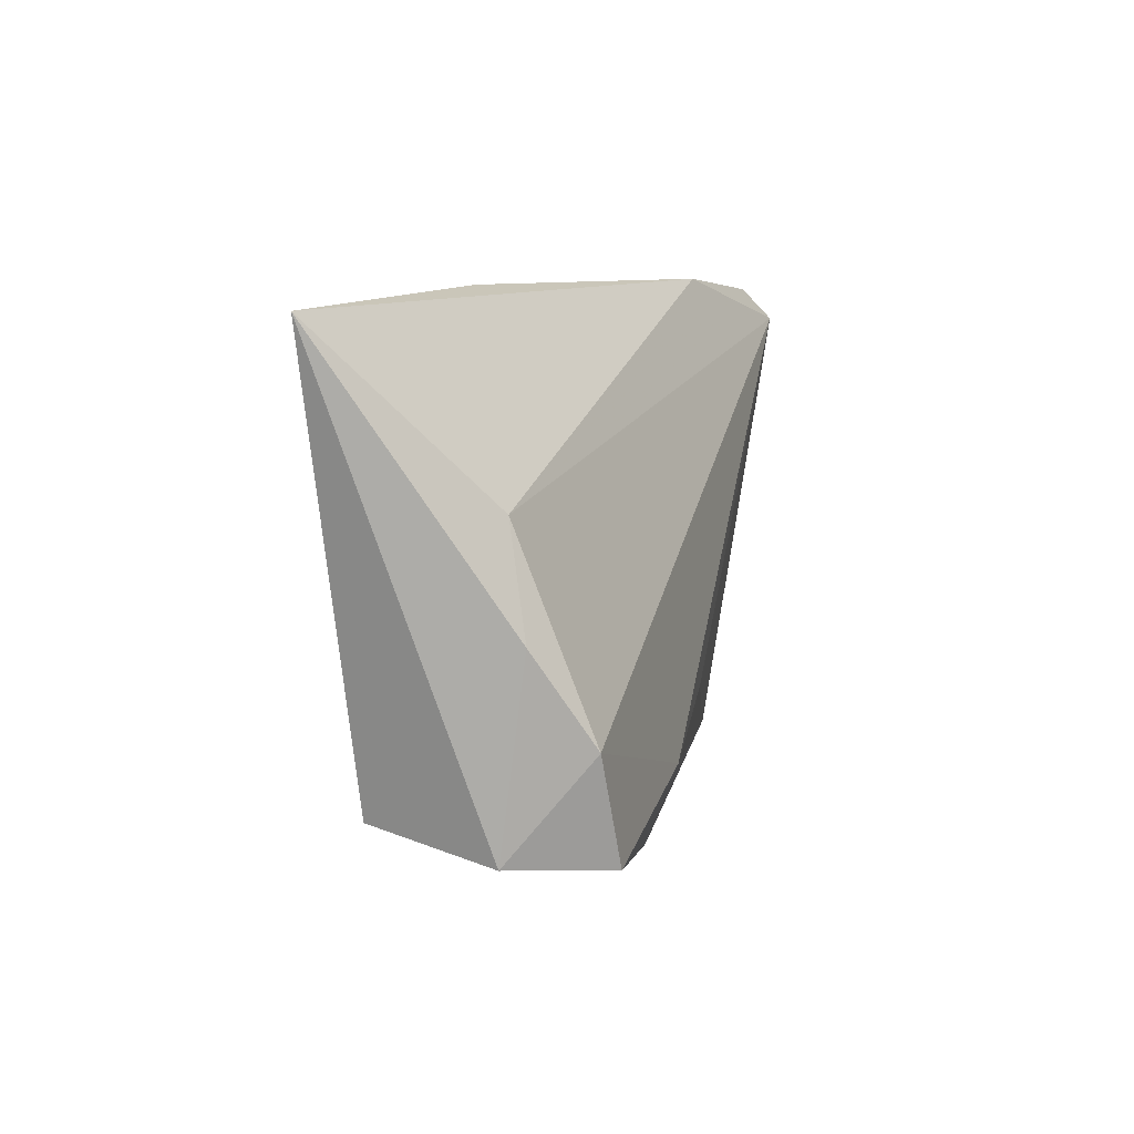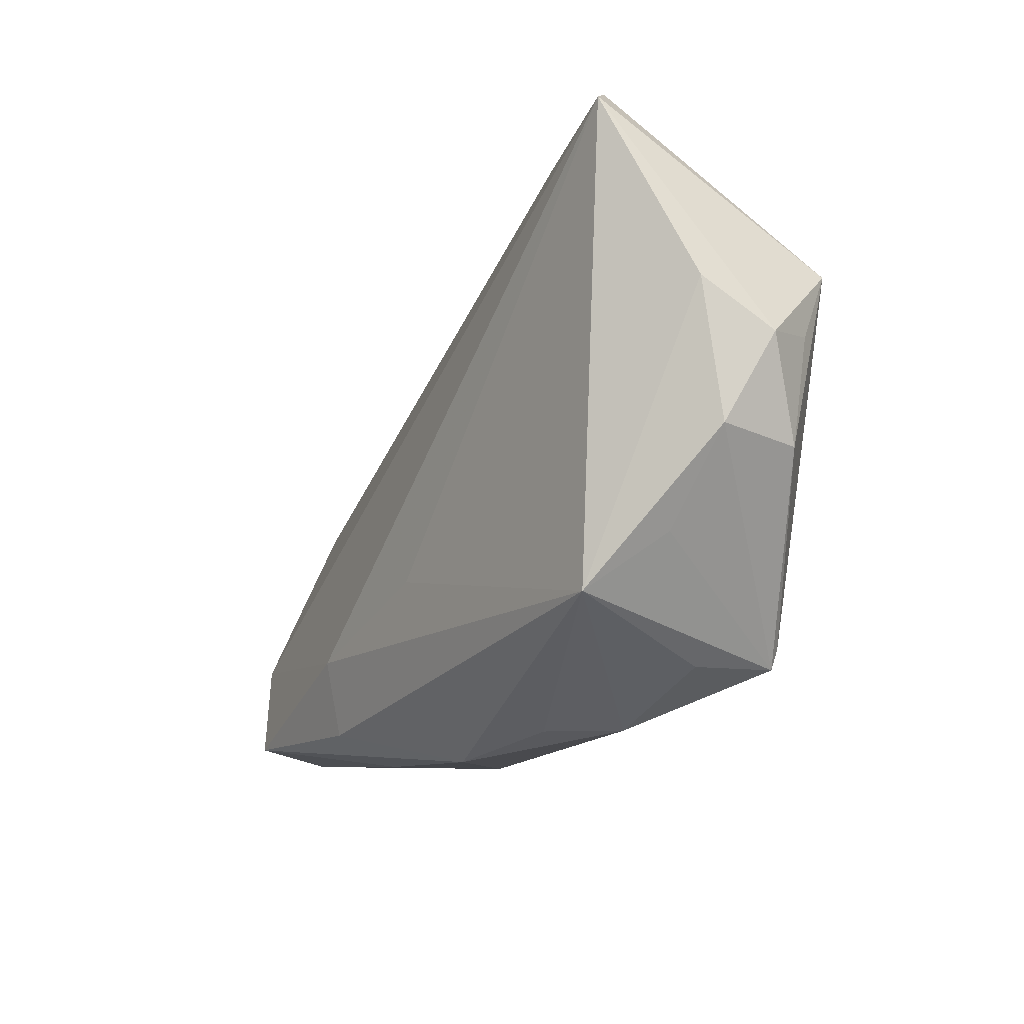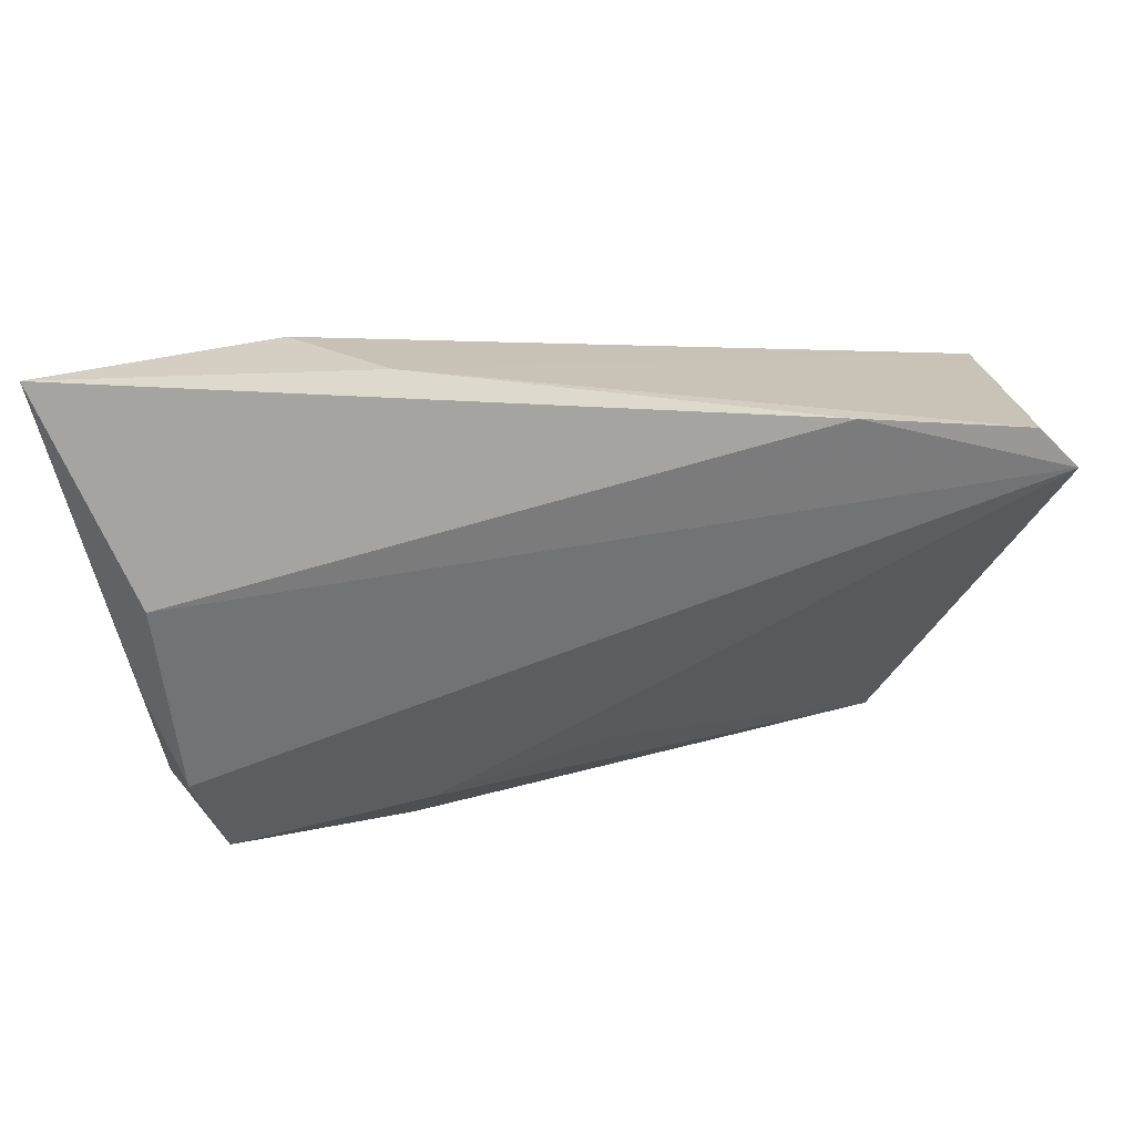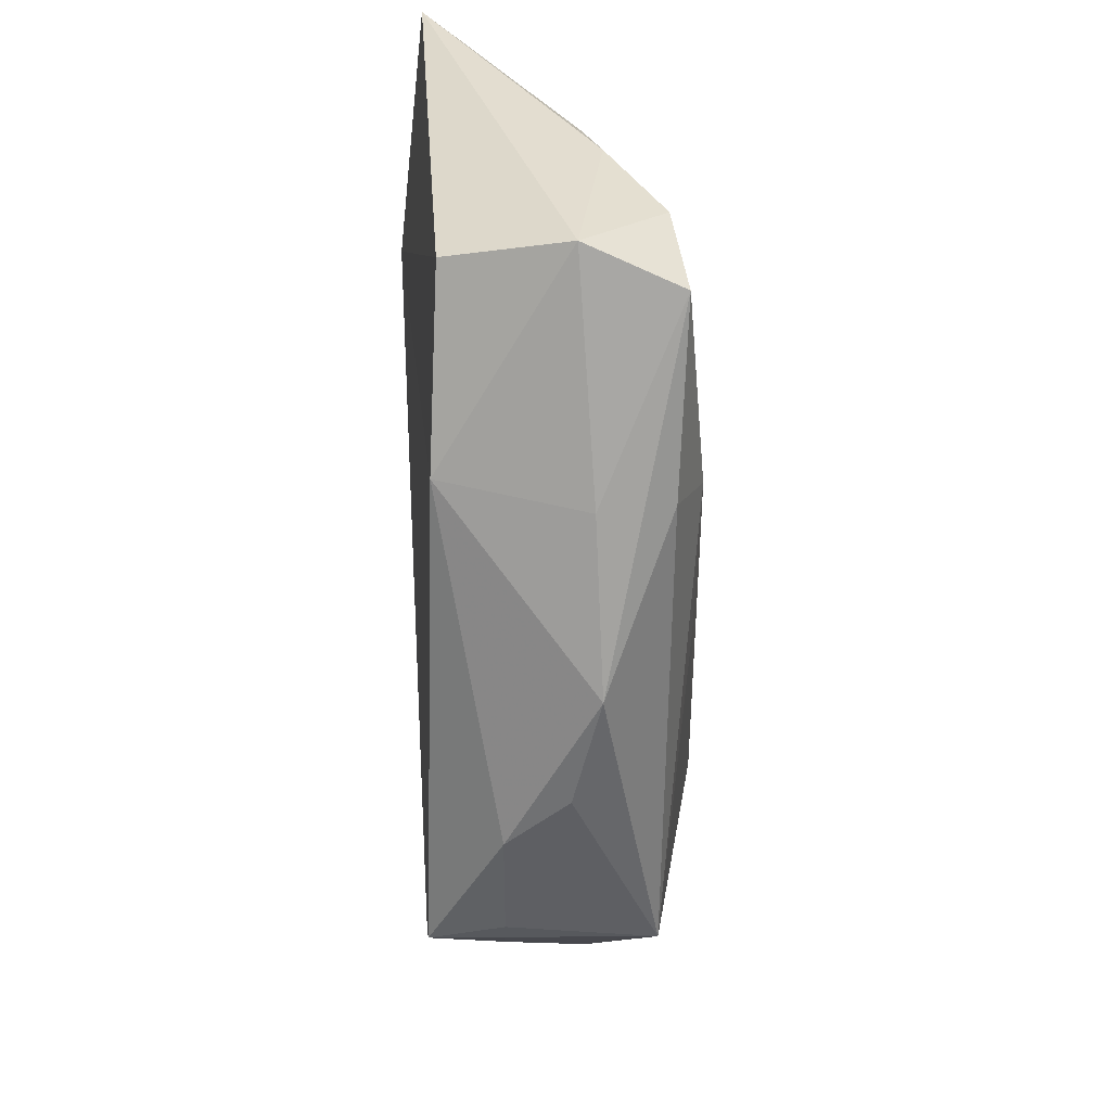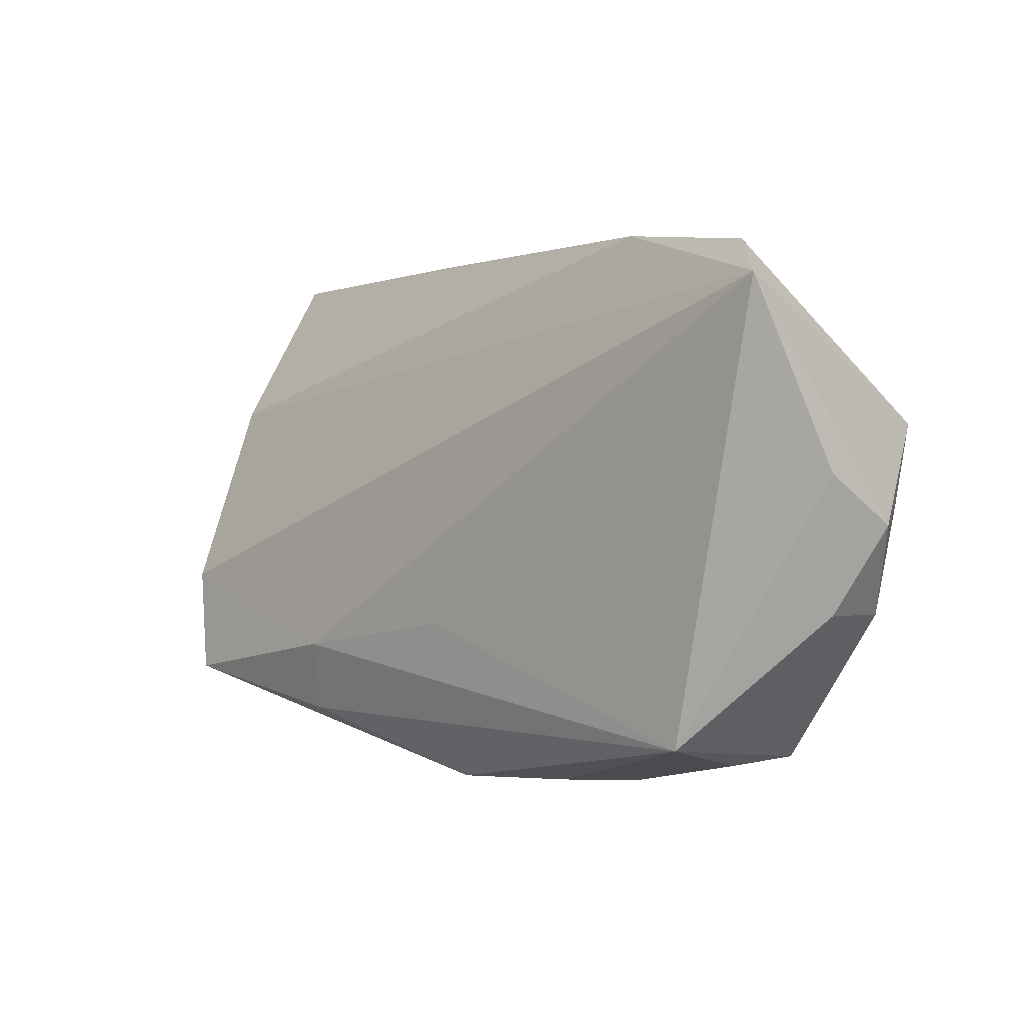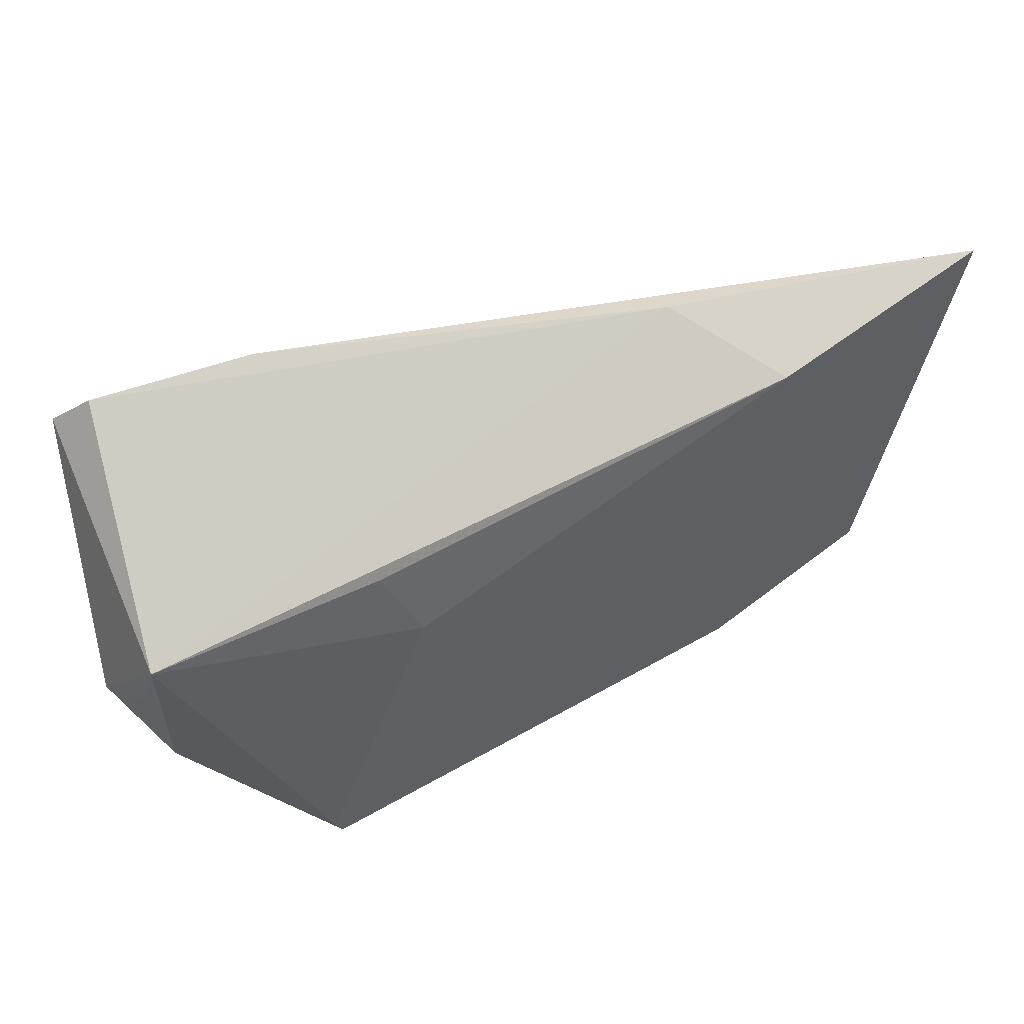
<metadata>
{"format":"obj","ext":"obj","renderer":"f3d","projection":"perspective","resolution":1024,"background":"white","views":[{"elev":11.0,"azim":-76.1,"up":"+Y"},{"elev":-25.9,"azim":63.6,"up":"+Y"},{"elev":55.7,"azim":-11.8,"up":"+Y"},{"elev":-57.2,"azim":-86.2,"up":"+Y"},{"elev":-0.4,"azim":45.8,"up":"+Y"},{"elev":48.1,"azim":155.4,"up":"+Y"}]}
</metadata>
<code>
v -0.06023 0.03629 -0.01206
v -0.051 -0.008616 0.01673
v -0.02548 -0.0296 0.006844
v 0.05211 -0.01222 -0.00904
v 0.01008 -0.03502 0.001936
v -0.01962 0.03632 -0.005304
v -0.03037 0.03043 -0.01741
v 0.05367 0.0111 -0.01369
v -0.05392 -0.02097 0.006696
v -0.05412 0.002663 0.009782
v 0.05436 0.02711 0.01708
v 0.05339 -0.01202 0.001164
v -0.02902 -0.02614 -0.01106
v 0.02968 0.03417 0.01042
v 0.04372 -0.02188 0.002998
v 0.05808 -0.001378 -0.003296
v 0.02439 0.01633 -0.01561
v -0.004149 -0.03534 0.006384
v -0.04785 -0.02199 0.01828
v 0.05002 0.03148 0.01381
v -0.05151 -0.01775 -0.008642
v 0.03293 -0.03157 -0.01704
v -0.05141 0.01561 0.007249
v -0.02426 -0.0268 0.01578
v 0.03121 -0.03221 -0.007445
v -0.02153 -0.01771 0.01905
v 0.01953 0.006667 -0.01741
v 0.05445 0.001335 -0.009916
v 0.03388 -0.02921 -0.01741
v 0.01557 -0.03534 -0.006352
v 0.03745 -0.02842 0.01105
v 0.05661 0.004535 0.005433
v 0.001188 -0.01418 0.01727
f 7 21 1
f 1 6 7
f 8 11 16
f 8 7 6
f 23 2 11
f 11 2 26
f 10 23 1
f 2 23 10
f 2 10 9
f 1 21 9
f 9 10 1
f 11 8 20
f 20 8 6
f 11 31 32
f 31 12 32
f 16 11 32
f 32 12 16
f 16 12 4
f 4 12 22
f 15 31 22
f 22 12 15
f 15 12 31
f 5 31 18
f 18 30 5
f 5 30 31
f 22 31 25
f 25 30 22
f 31 30 25
f 22 30 13
f 13 7 22
f 21 7 13
f 13 30 18
f 13 9 21
f 33 31 11
f 11 26 33
f 33 26 31
f 18 31 24
f 31 26 24
f 7 8 17
f 17 27 7
f 8 27 17
f 14 20 6
f 14 6 1
f 1 23 14
f 14 23 11
f 11 20 14
f 28 8 16
f 16 4 28
f 28 4 8
f 29 4 22
f 8 4 29
f 29 27 8
f 22 7 29
f 7 27 29
f 3 13 18
f 9 13 3
f 2 9 19
f 19 26 2
f 19 24 26
f 9 3 19
f 18 24 19
f 19 3 18

</code>
